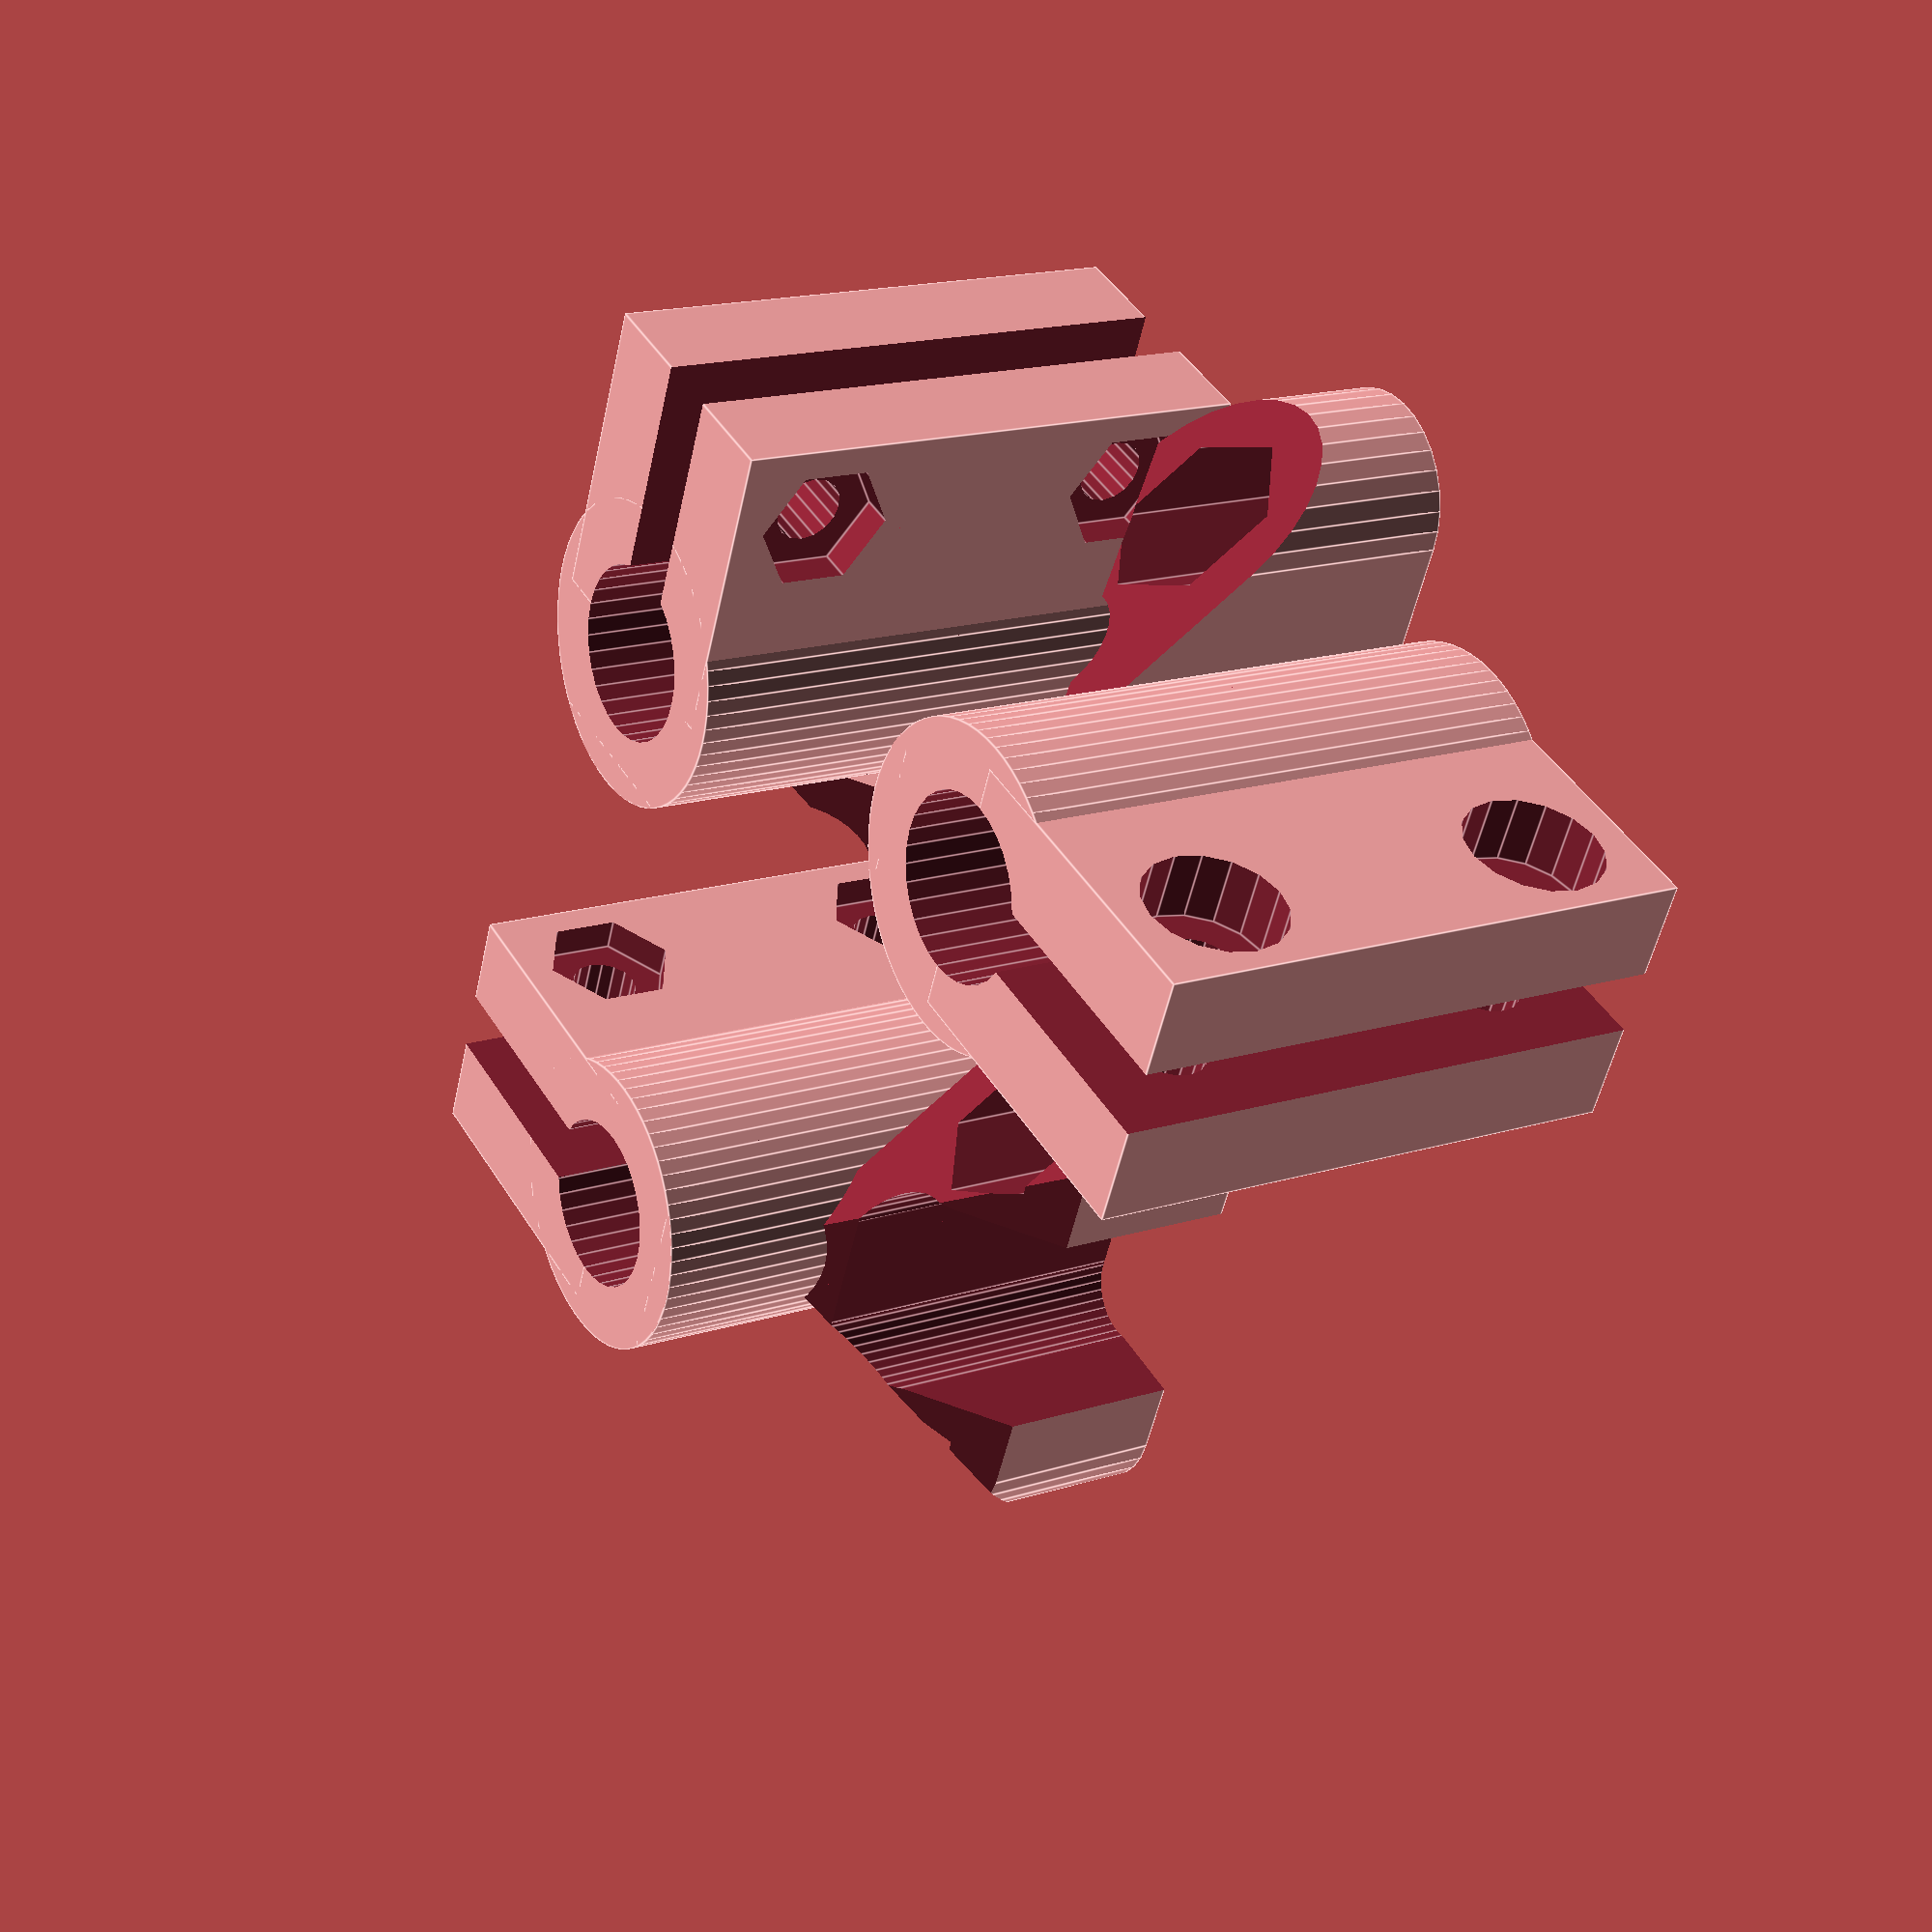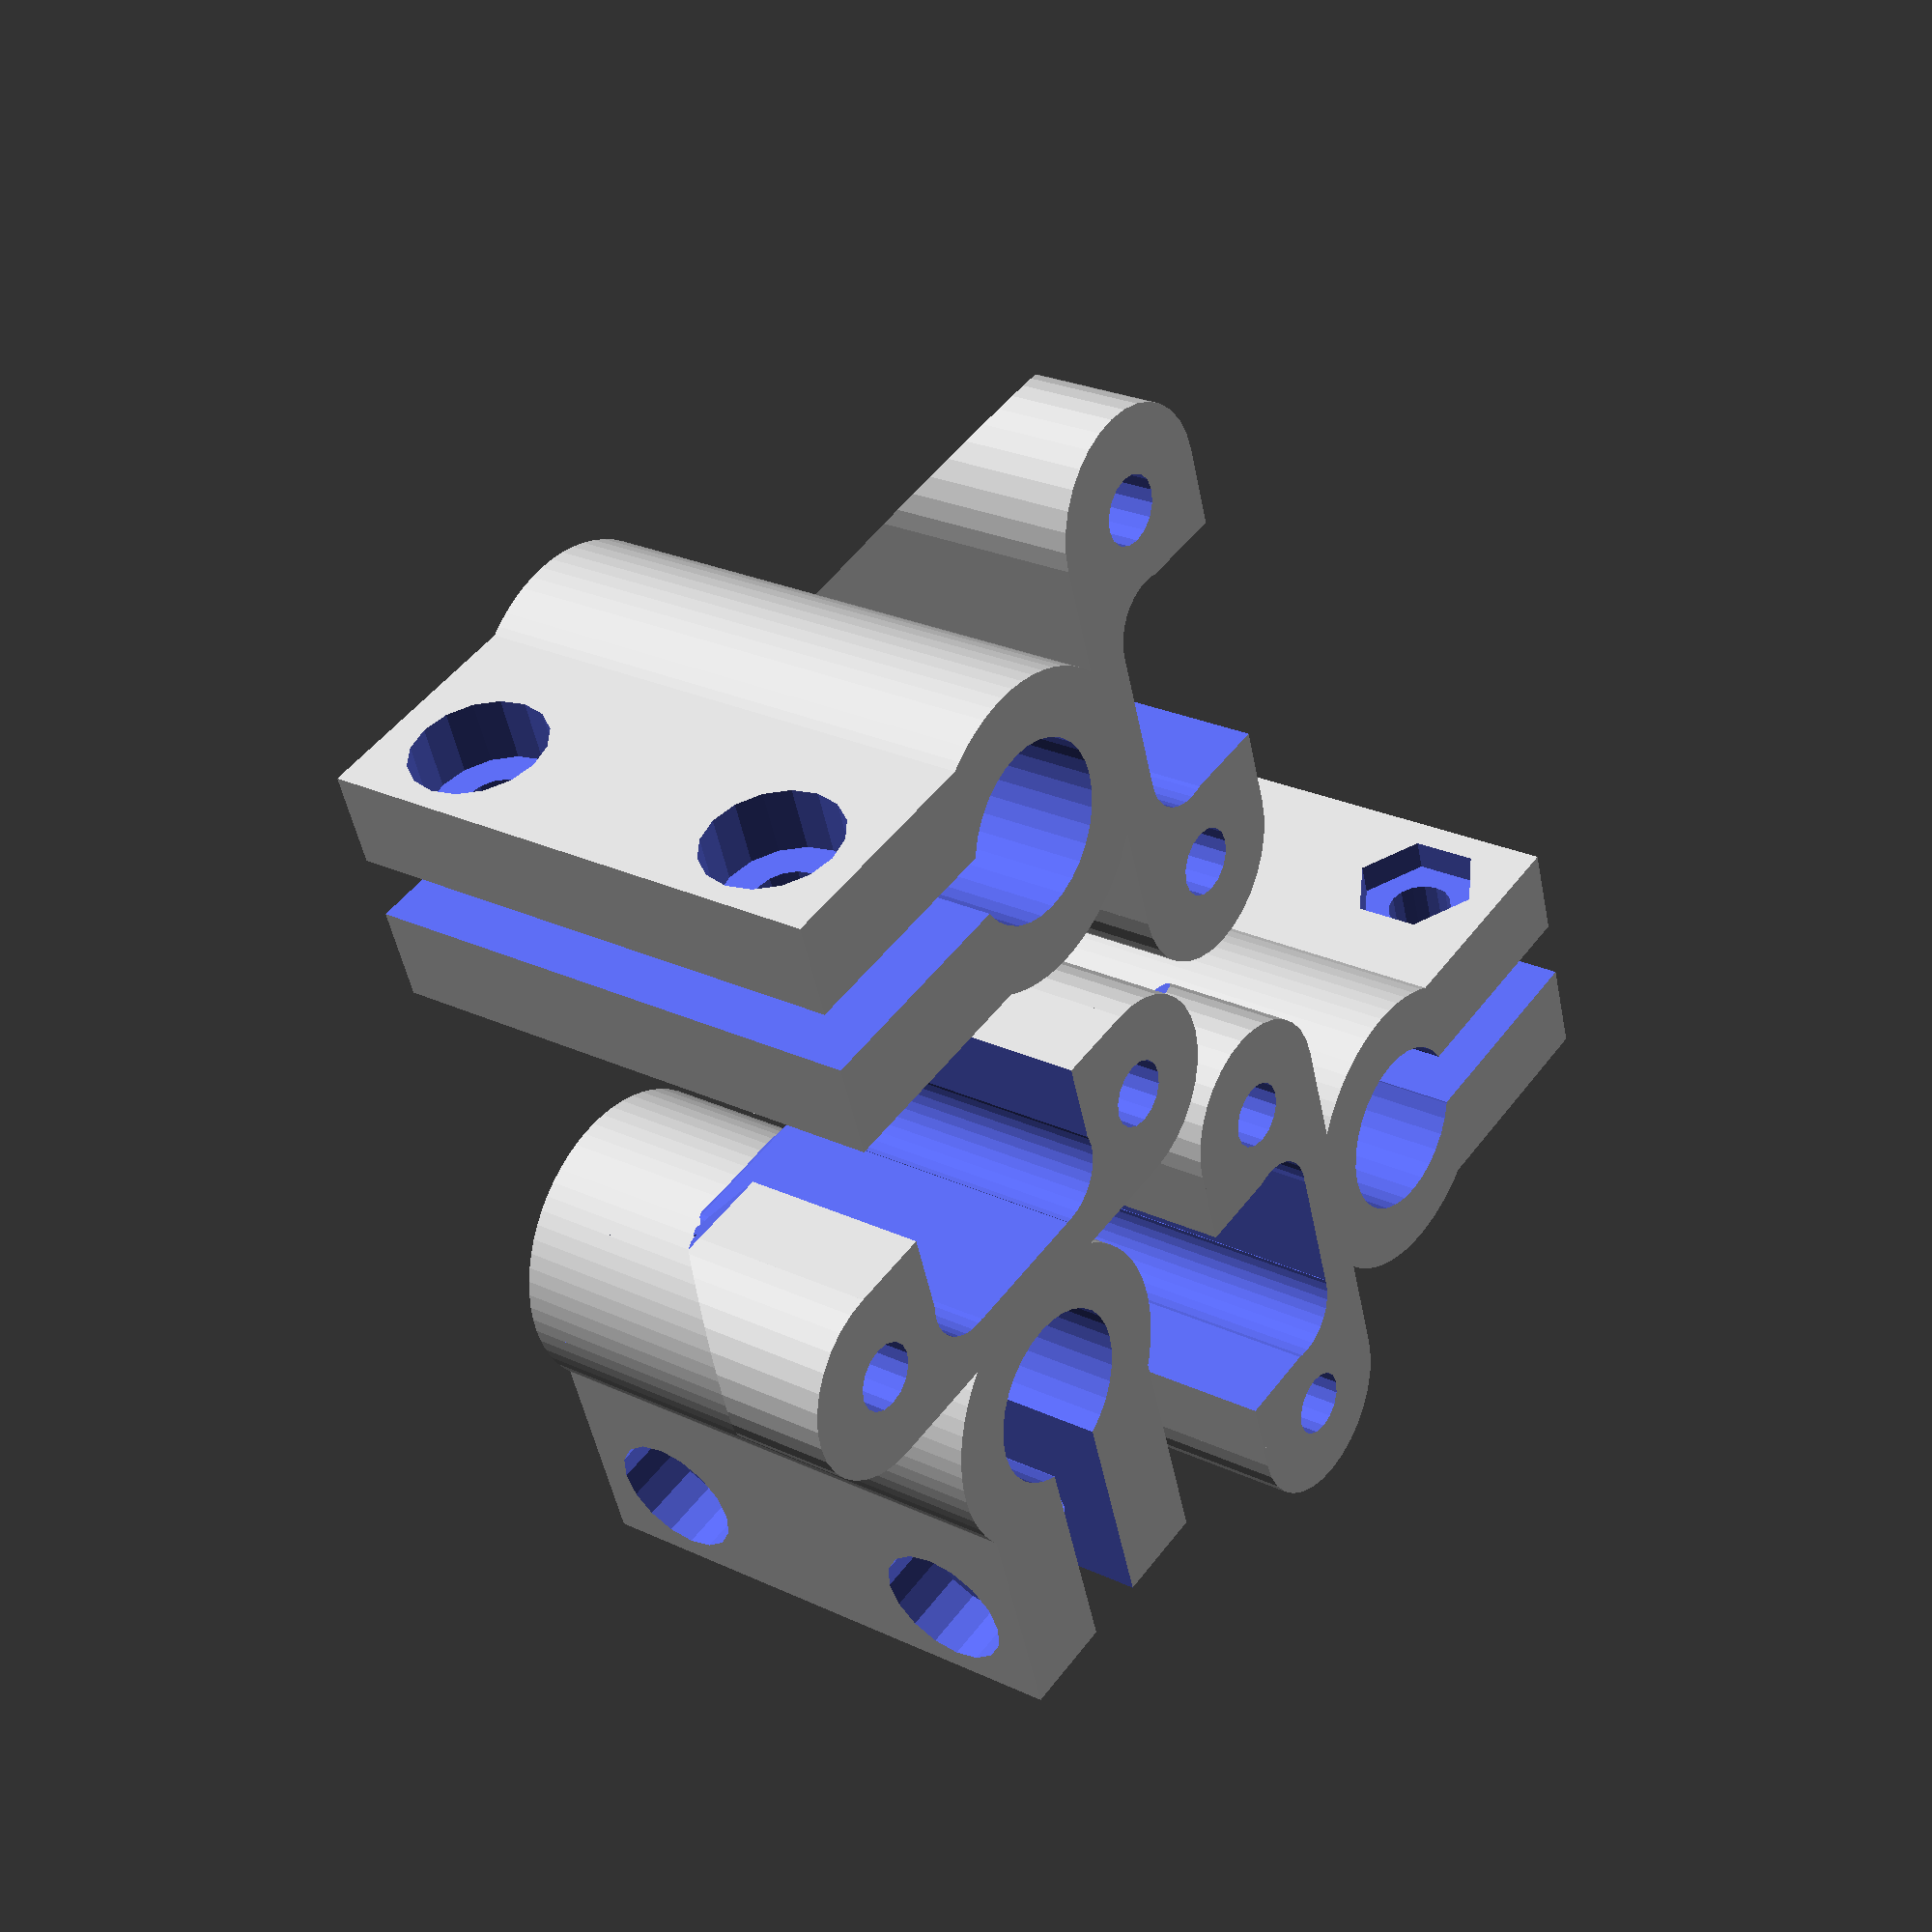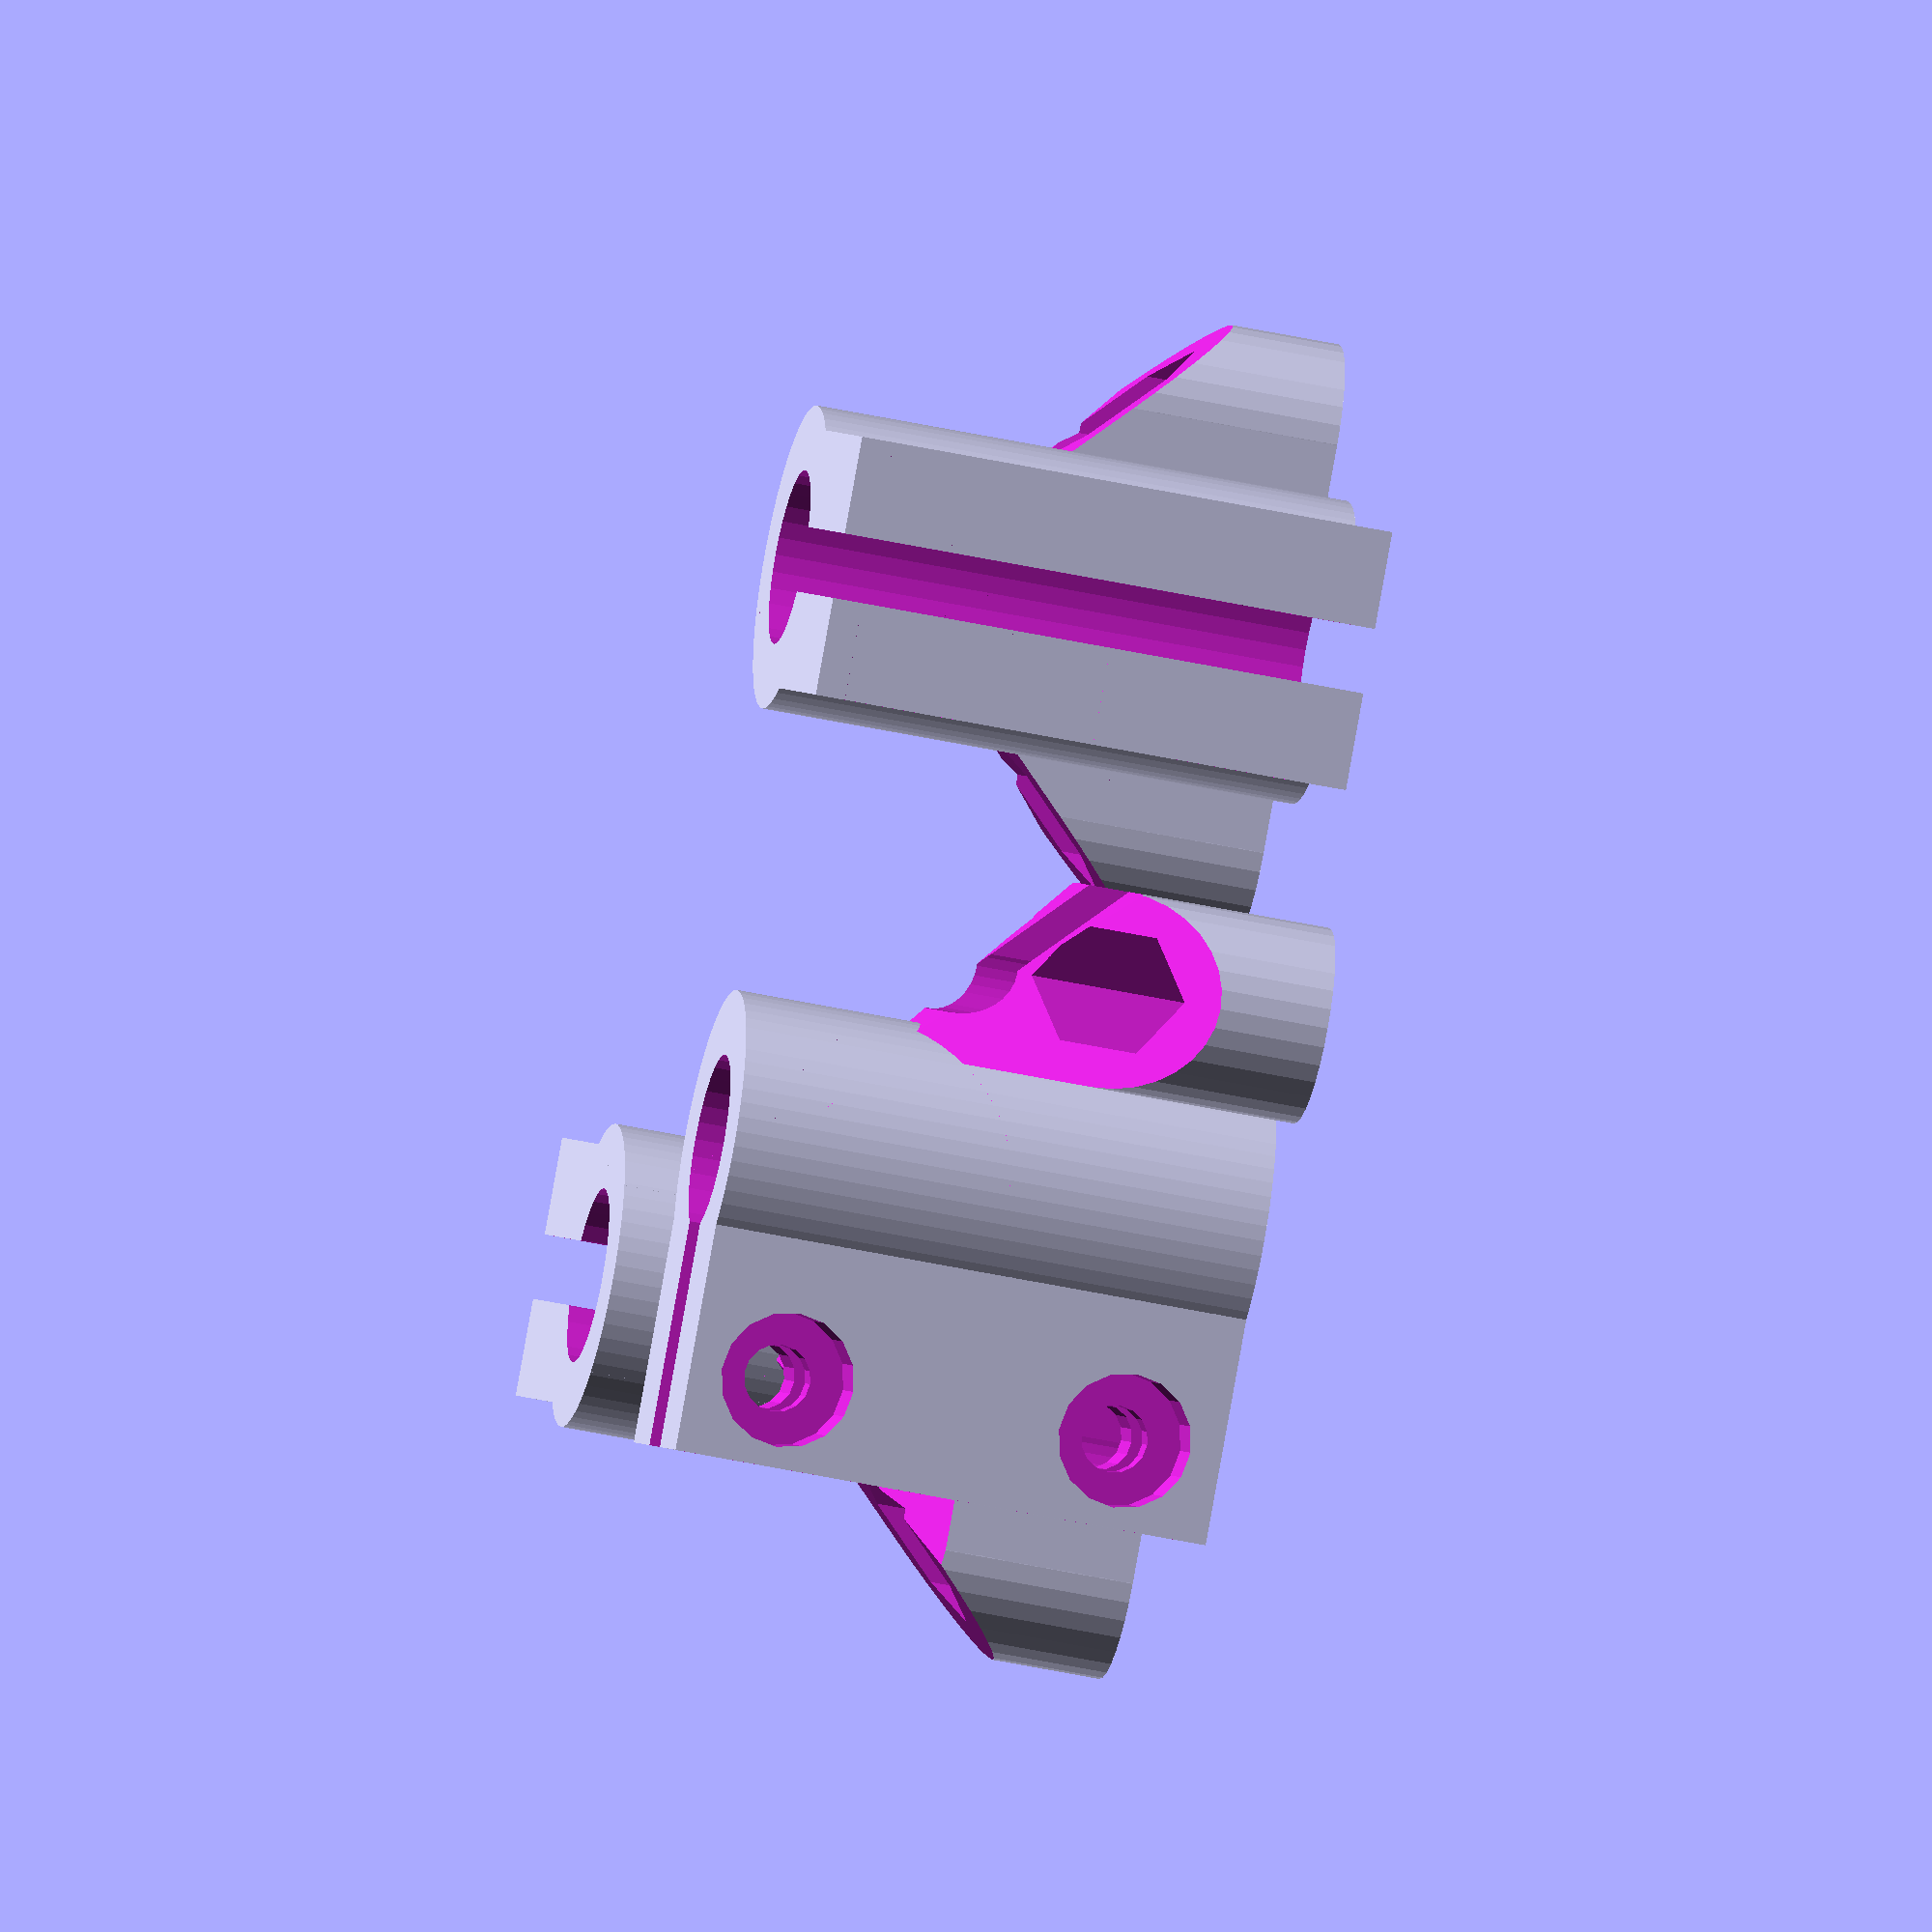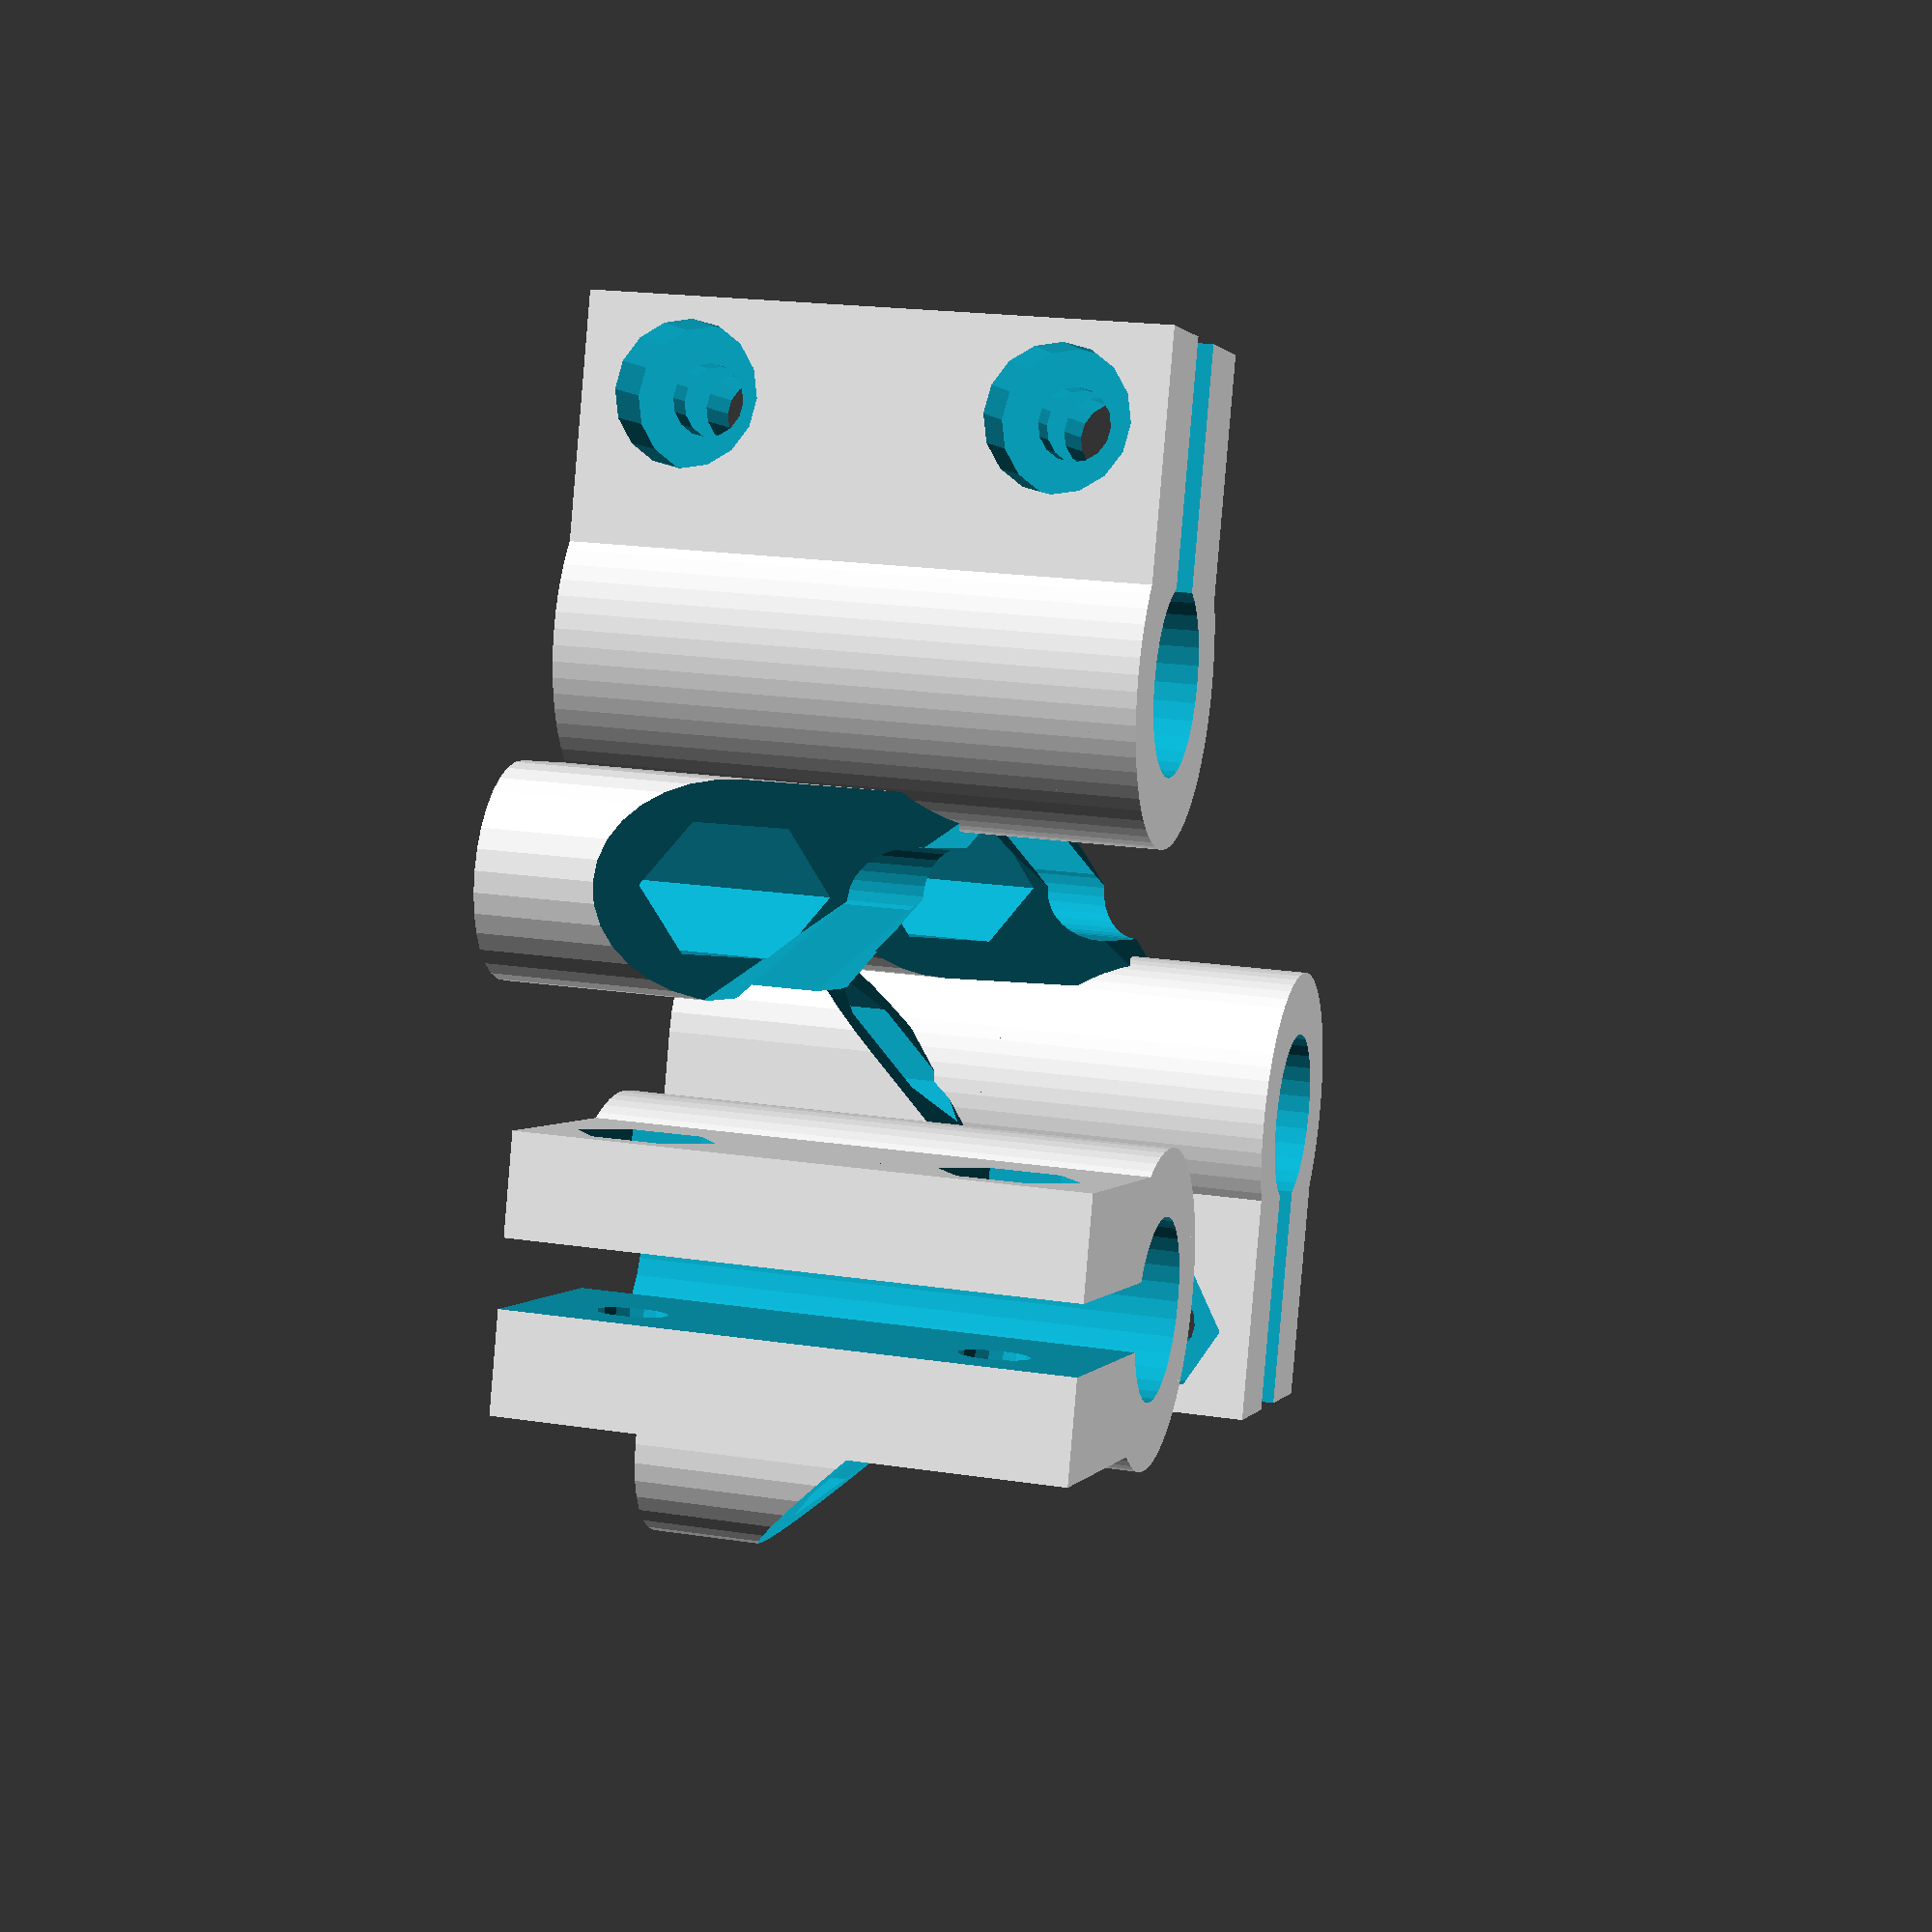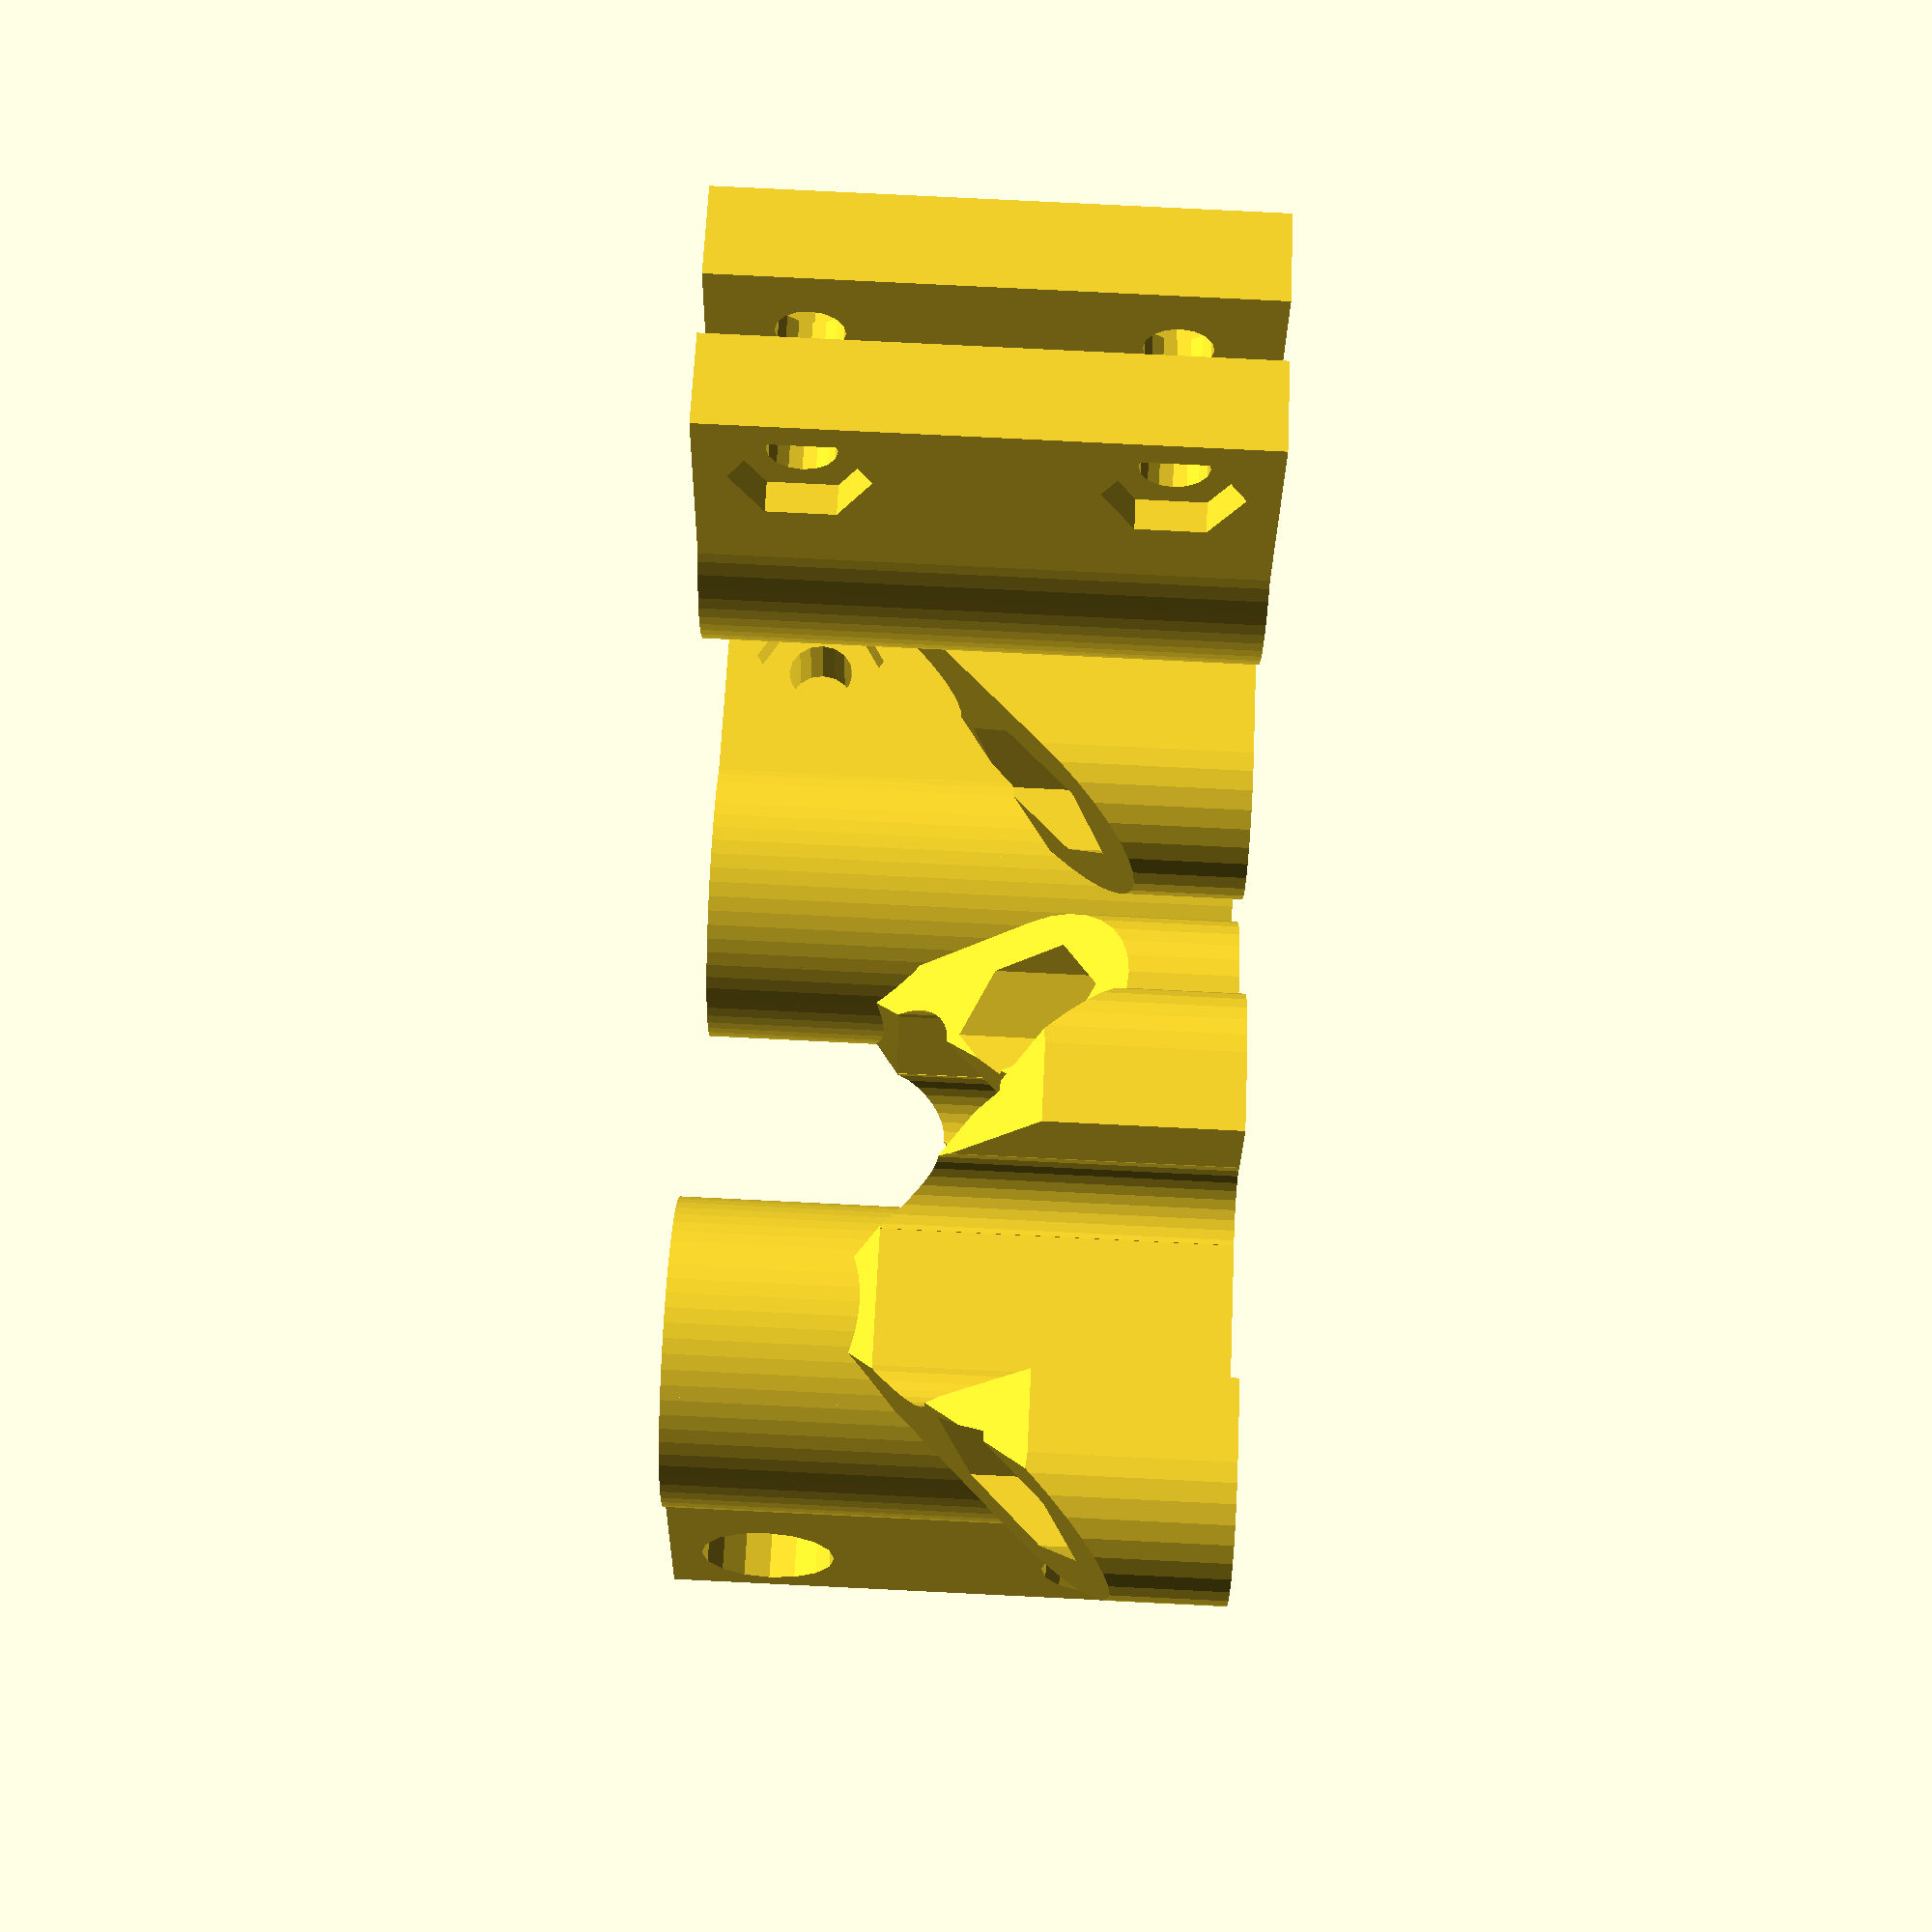
<openscad>
screwhole_diameter = 3.1;
screwhole_distance = 19;
nut_diameter=6.2;
wall_thickness = 3;
rod_diameter = 8.1;
height = 25;

module clamp() {
    difference() {
        union() {
            cylinder(d=rod_diameter+2*wall_thickness, h=height, $fn=64);
            translate([-4*wall_thickness/2, 0, 0]) {
                cube([4*wall_thickness, 1.75*rod_diameter, height]);
            }
            difference() {
                union() {
                    translate([-screwhole_distance/2, -rod_diameter/2-2.5*wall_thickness-screwhole_diameter, 0]) {
                       cube([screwhole_distance, screwhole_diameter+2*wall_thickness, height]);
                    }
                    for(i=[-1, 1]) {
                        translate([i*screwhole_distance/2, -rod_diameter/2-1.5*wall_thickness-screwhole_diameter/2, 0]) {
                            cylinder(d=screwhole_diameter+2*wall_thickness, h=height, $fn=32);
                        }
                    }
                }
                for(i=[-1, 1]) {
                    translate([i*screwhole_distance, -height/2, height-2*wall_thickness-(screwhole_distance+screwhole_diameter/2+wall_thickness)/2]) {
                        rotate([0, i*45, 0]) {
                            cube([height, height, height], center=true);
                        }
                    }
                }
                translate([0, -rod_diameter/2-3*wall_thickness-screwhole_diameter, 0]) {
                    rotate([45, 0, 0]) {
                        cube([height, height, height], center=true);
                    }
                }
            }
        }
        translate([-wall_thickness/2, 0, -1]) {
            cube([wall_thickness, 2*rod_diameter+1, height+2]);
        }
        translate([0, 0, -1]) {
            cylinder(d=rod_diameter, h=height+2, $fn=32);
        }
        for(i=[-1, 1]) {
            translate([i*screwhole_distance/2, -rod_diameter/2-1.5*wall_thickness-screwhole_diameter/2, 0]) {
                cylinder(d=nut_diameter, h=height-wall_thickness, $fn=6);
                cylinder(d=screwhole_diameter, h=height+1, $fn=16);
            }
        }
        for(i=[-1, 1]) {
            translate([i*(screwhole_distance/2-2*wall_thickness), -rod_diameter/2-1.5*wall_thickness-screwhole_diameter/2, 0]) {
                cylinder(d=1.5*screwhole_diameter, h=height+1, $fn=32);
            }
        }
        translate([0, -rod_diameter/2-1.5*wall_thickness-screwhole_diameter/2, height/2]) {
            cube([screwhole_distance/2-wall_thickness, 1.5*screwhole_diameter, height+1], center=true);
        }
        translate([0, -rod_diameter/2-3*wall_thickness-screwhole_diameter/2, height/2]) {
            cube([screwhole_distance-2*wall_thickness-screwhole_diameter/2, 2*wall_thickness+screwhole_diameter, height+1], center=true);
        }
        for(i=[wall_thickness+screwhole_diameter/2, height-wall_thickness-screwhole_diameter/2]) {
            translate([-rod_diameter, 1.25*rod_diameter, i]) {
                rotate([0, 90, 0]) {
                    cylinder(d=screwhole_diameter, h=2*rod_diameter, $fn=16);
                    cylinder(d=nut_diameter, h=rod_diameter-1.5*wall_thickness, $fn=6);
                }
            }
            translate([wall_thickness, 1.25*rod_diameter, i]) {
                rotate([0, 90, 0]) {
                    cylinder(d=nut_diameter, h=rod_diameter-1.5*wall_thickness, $fn=16);
                }
            }
        }
    }
}

for(i=[0, 90, 180]) {
    rotate([0, 0, i]) {
        translate([17, 10, 0]) {
            clamp();
        }
    }
}
</openscad>
<views>
elev=343.1 azim=66.6 roll=237.6 proj=p view=edges
elev=335.0 azim=251.3 roll=307.4 proj=p view=wireframe
elev=227.2 azim=42.0 roll=283.8 proj=o view=solid
elev=340.0 azim=161.9 roll=105.8 proj=p view=wireframe
elev=97.5 azim=18.7 roll=267.2 proj=p view=wireframe
</views>
